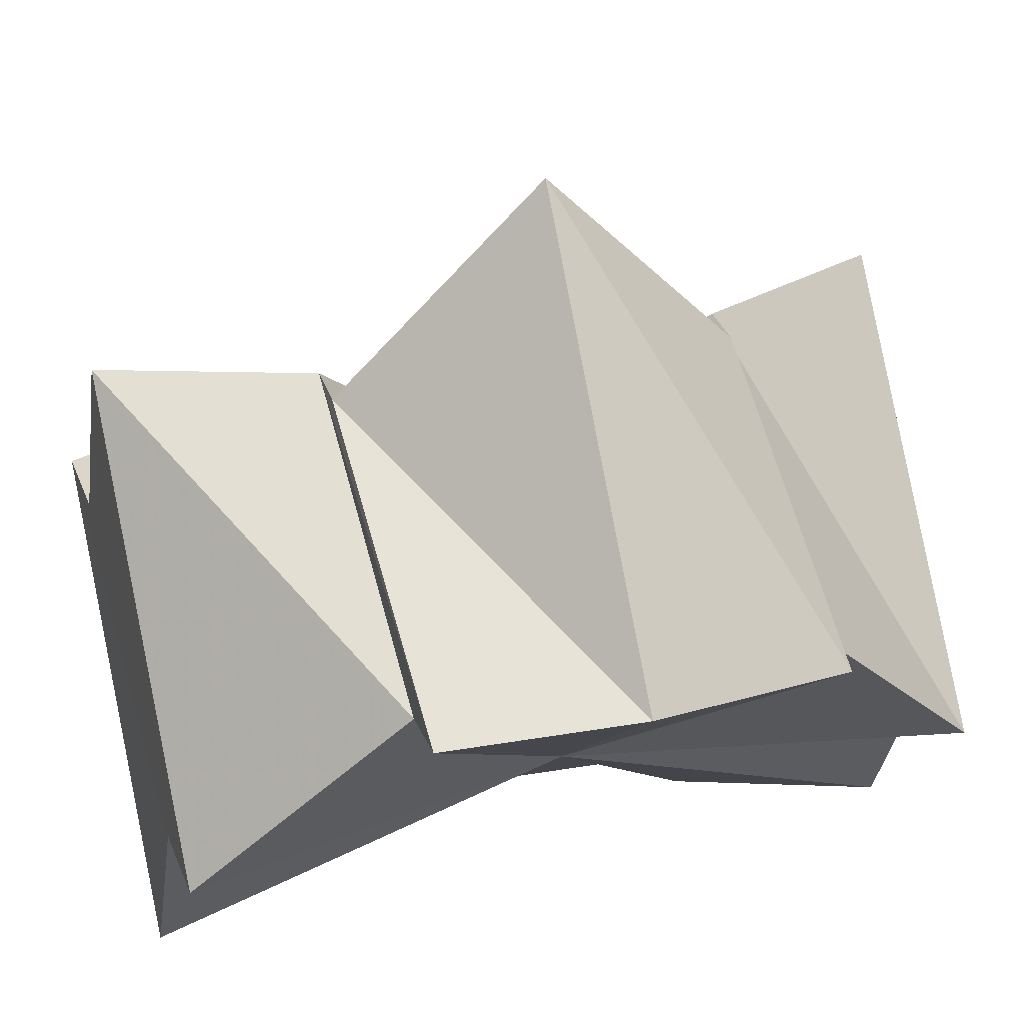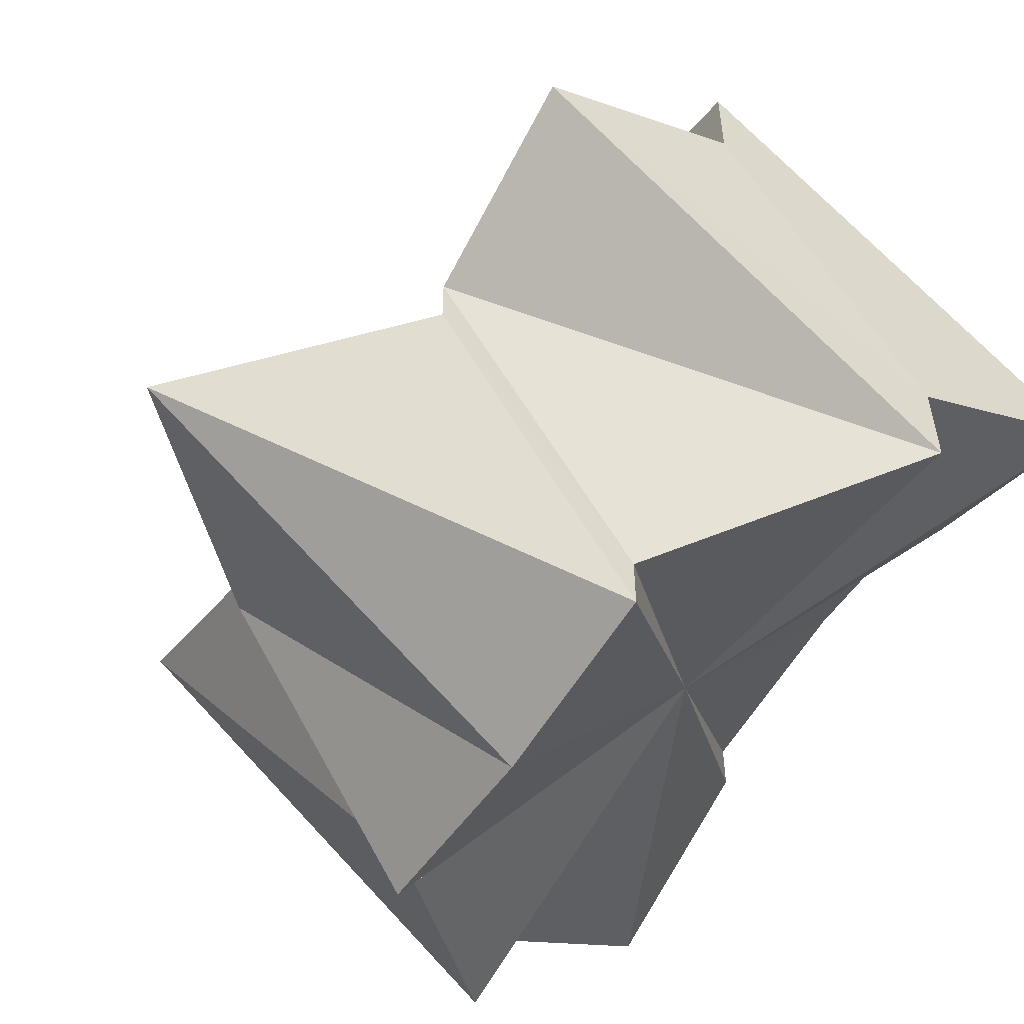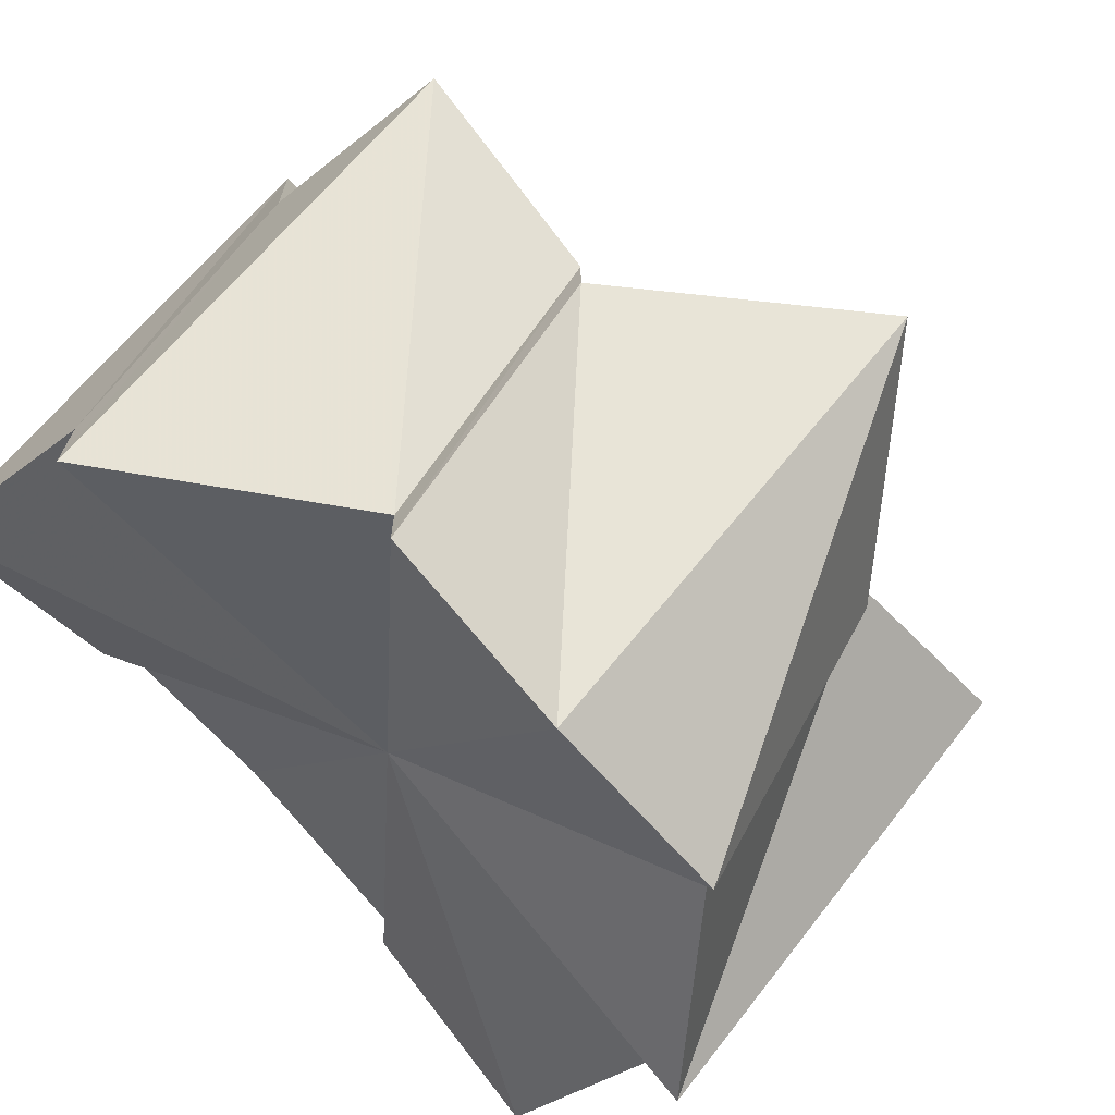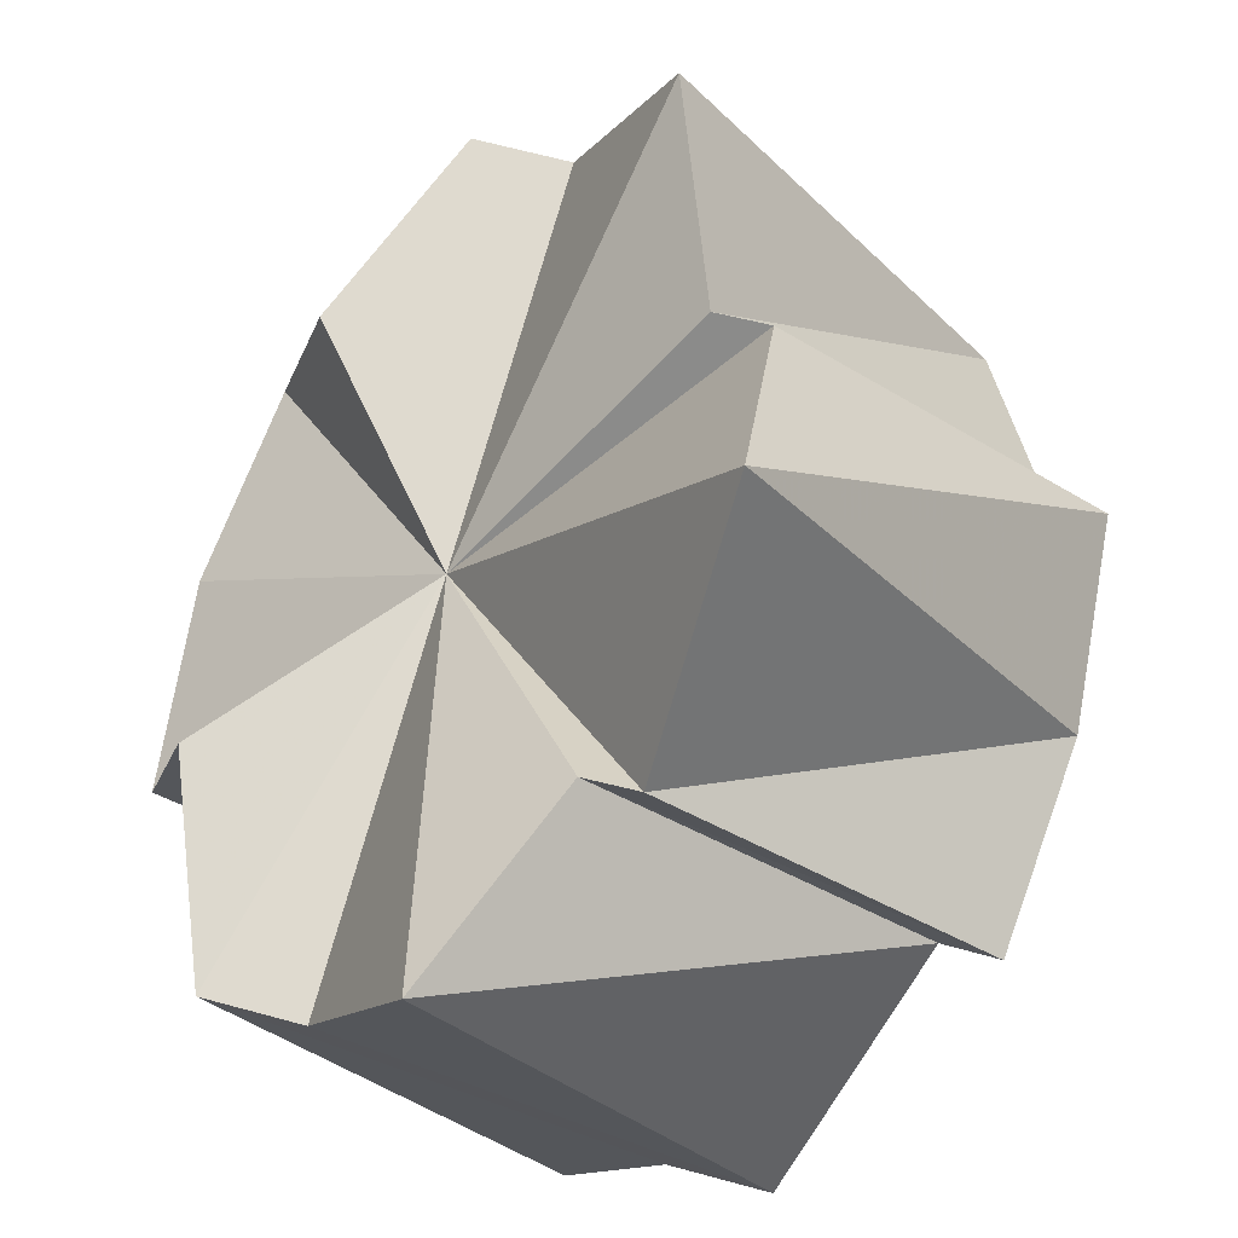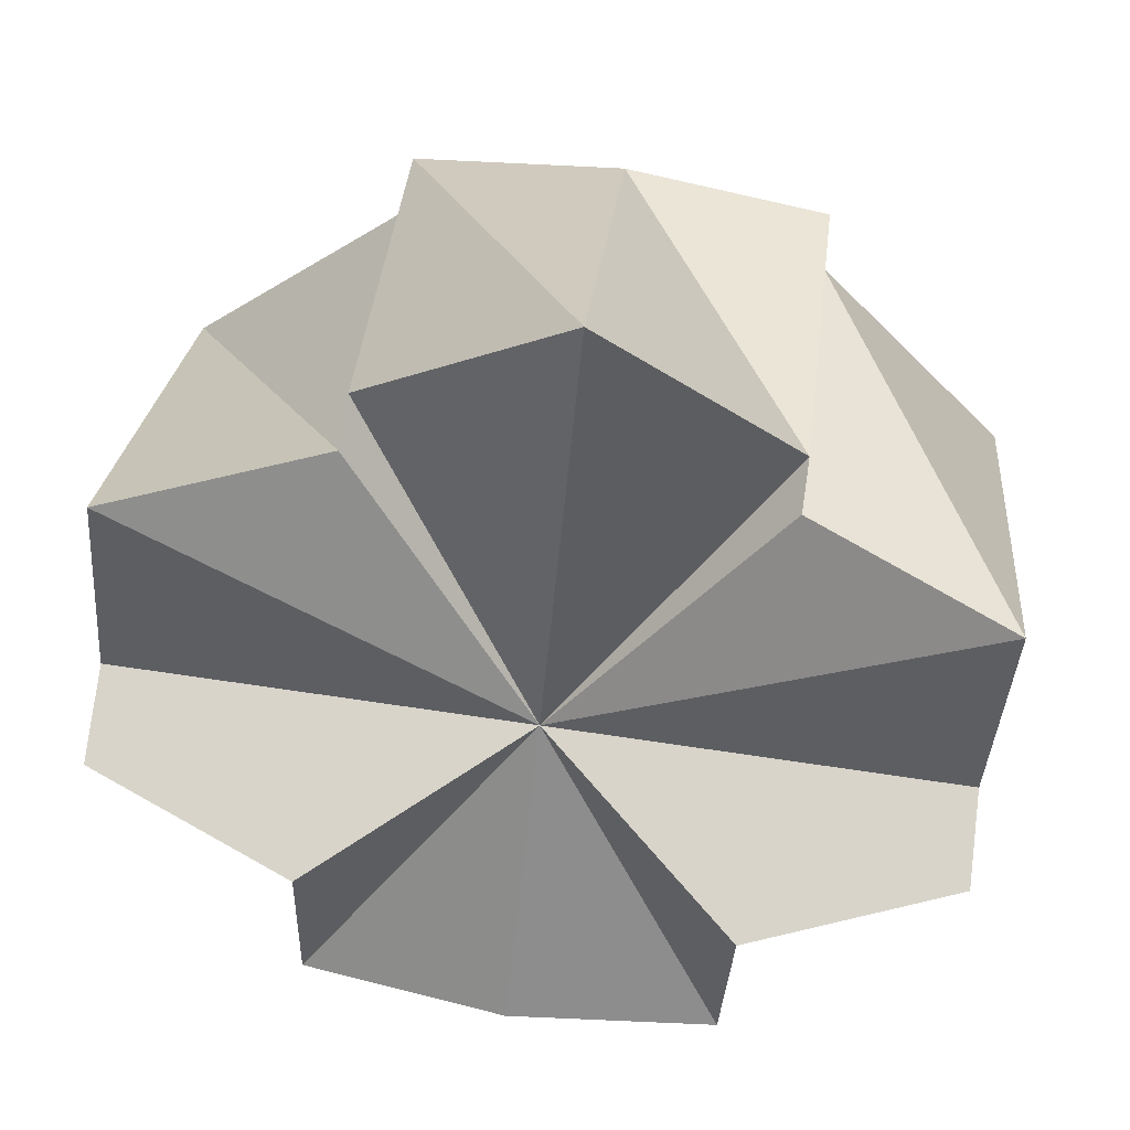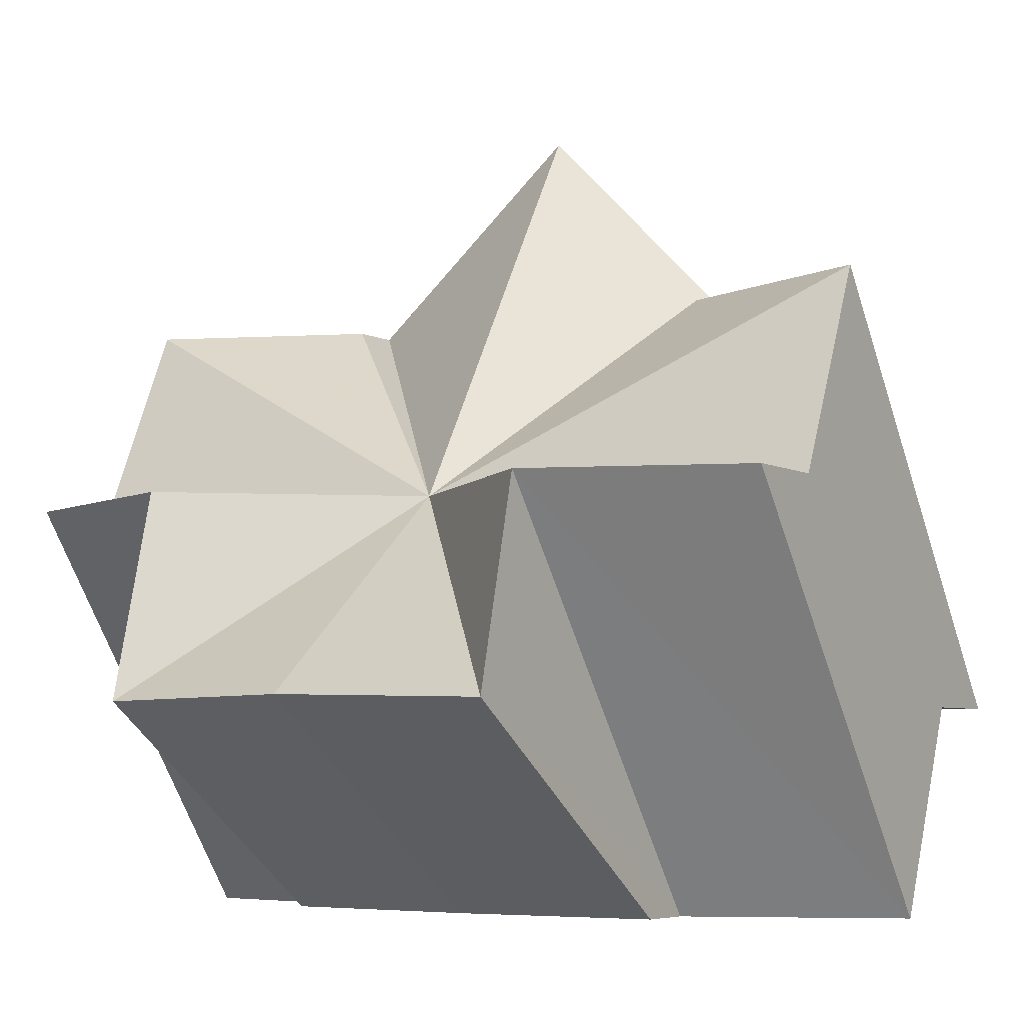
<metadata>
{"format":"obj","ext":"obj","renderer":"f3d","projection":"perspective","resolution":1024,"background":"white","views":[{"elev":30.3,"azim":161.3,"up":"+Y"},{"elev":-55.1,"azim":-121.6,"up":"+Z"},{"elev":-70.0,"azim":130.7,"up":"+Z"},{"elev":70.6,"azim":105.2,"up":"+Y"},{"elev":75.6,"azim":8.2,"up":"+Y"},{"elev":-6.0,"azim":31.6,"up":"+Y"}]}
</metadata>
<code>
o 585
v 2173 1875 14.12
v 2173 1875 14.12
v 2173 1875 14.1
v 2173 1875 14.11
v 2173 1875 14.1
v 2173 1875 14.12
v 2173 1875 14.11
v 2173 1875 14.13
v 2173 1875 14.11
v 2173 1875 14.1
v 2173 1875 14.12
v 2173 1875 14.11
v 2173 1875 14.12
v 2173 1875 14.11
v 2173 1875 14.1
v 2173 1875 14.12
v 2173 1875 14.09
v 2173 1875 14.11
v 2173 1875 14.13
v 2173 1875 14.11
v 2173 1875 14.11
v 2173 1875 14.09
v 2173 1875 14.09
v 2173 1875 14.12
v 2173 1875 14.1
v 2173 1875 14.13
v 2173 1875 14.12
v 2173 1875 14.12
v 2173 1875 14.12
v 2173 1875 14.11
v 2173 1875 14.13
v 2173 1875 14.12
v 2173 1875 14.12
v 2173 1875 14.12
v 2173 1875 14.11
v 2173 1875 14.11
v 2173 1875 14.12
v 2173 1875 14.1
v 2173 1875 14.1
v 2173 1875 14.1
v 2173 1875 14.11
v 2173 1875 14.11
v 2173 1875 14.11
v 2173 1875 14.13
v 2173 1875 14.11
v 2173 1875 14.11
v 2173 1875 14.13
v 2173 1875 14.13
v 2173 1875 14.13
v 2173 1875 14.11
v 2173 1875 14.11
v 2173 1875 14.1
v 2173 1875 14.1
v 2173 1875 14.09
v 2173 1875 14.11
v 2173 1875 14.11
v 2173 1875 14.11
v 2173 1875 14.1
v 2173 1875 14.1
v 2173 1875 14.09
v 2173 1875 14.09
v 2173 1875 14.09
v 2173 1875 14.09
v 2173 1875 14.09
v 2173 1875 14.09
v 2173 1875 14.1
v 2173 1875 14.1
v 2173 1875 14.11
v 2173 1875 14.1
v 2173 1875 14.11
v 2173 1875 14.1
v 2173 1875 14.12
v 2173 1875 14.1
v 2173 1875 14.12
v 2173 1875 14.11
v 2173 1875 14.12
v 2173 1875 14.11
v 2173 1875 14.13
v 2173 1875 14.11
v 2173 1875 14.12
v 2173 1875 14.11
v 2173 1875 14.12
v 2173 1875 14.11
v 2173 1875 14.12
v 2173 1875 14.1
v 2173 1875 14.11
v 2173 1875 14.1
v 2173 1875 14.11
v 2173 1875 14.09
v 2173 1875 14.09
v 2173 1875 14.09
v 2173 1875 14.1
v 2173 1875 14.09
v 2173 1875 14.12
v 2173 1875 14.1
v 2173 1875 14.11
v 2173 1875 14.1
v 2173 1875 14.1
v 2173 1875 14.1
v 2173 1875 14.09
v 2173 1875 14.1
v 2173 1875 14.11
v 2173 1875 14.09
f 1 2 3
f 4 1 5
f 2 6 7
f 6 8 9
f 10 11 12
f 12 13 14
f 15 16 10
f 17 18 15
f 14 19 20
f 21 18 22
f 23 21 22
f 24 18 21
f 25 23 22
f 24 26 19
f 24 19 27
f 24 27 28
f 24 28 29
f 24 29 30
f 24 31 26
f 24 32 31
f 24 33 32
f 24 34 33
f 24 35 34
f 24 36 35
f 37 38 36
f 37 39 40
f 41 31 42
f 43 44 41
f 25 43 41
f 25 42 45
f 25 41 46
f 47 48 41
f 49 47 50
f 25 45 51
f 25 51 52
f 25 52 53
f 25 53 54
f 25 55 56
f 25 57 55
f 25 58 57
f 25 59 58
f 25 60 59
f 25 61 62
f 25 63 61
f 25 64 65
f 64 66 65
f 66 67 65
f 68 69 64
f 70 68 71
f 72 70 73
f 74 72 75
f 76 74 77
f 78 76 79
f 79 80 81
f 81 82 83
f 83 84 85
f 85 86 87
f 87 88 89
f 90 67 91
f 91 92 93
f 94 67 95
f 94 96 97
f 98 99 100
f 101 102 103

</code>
